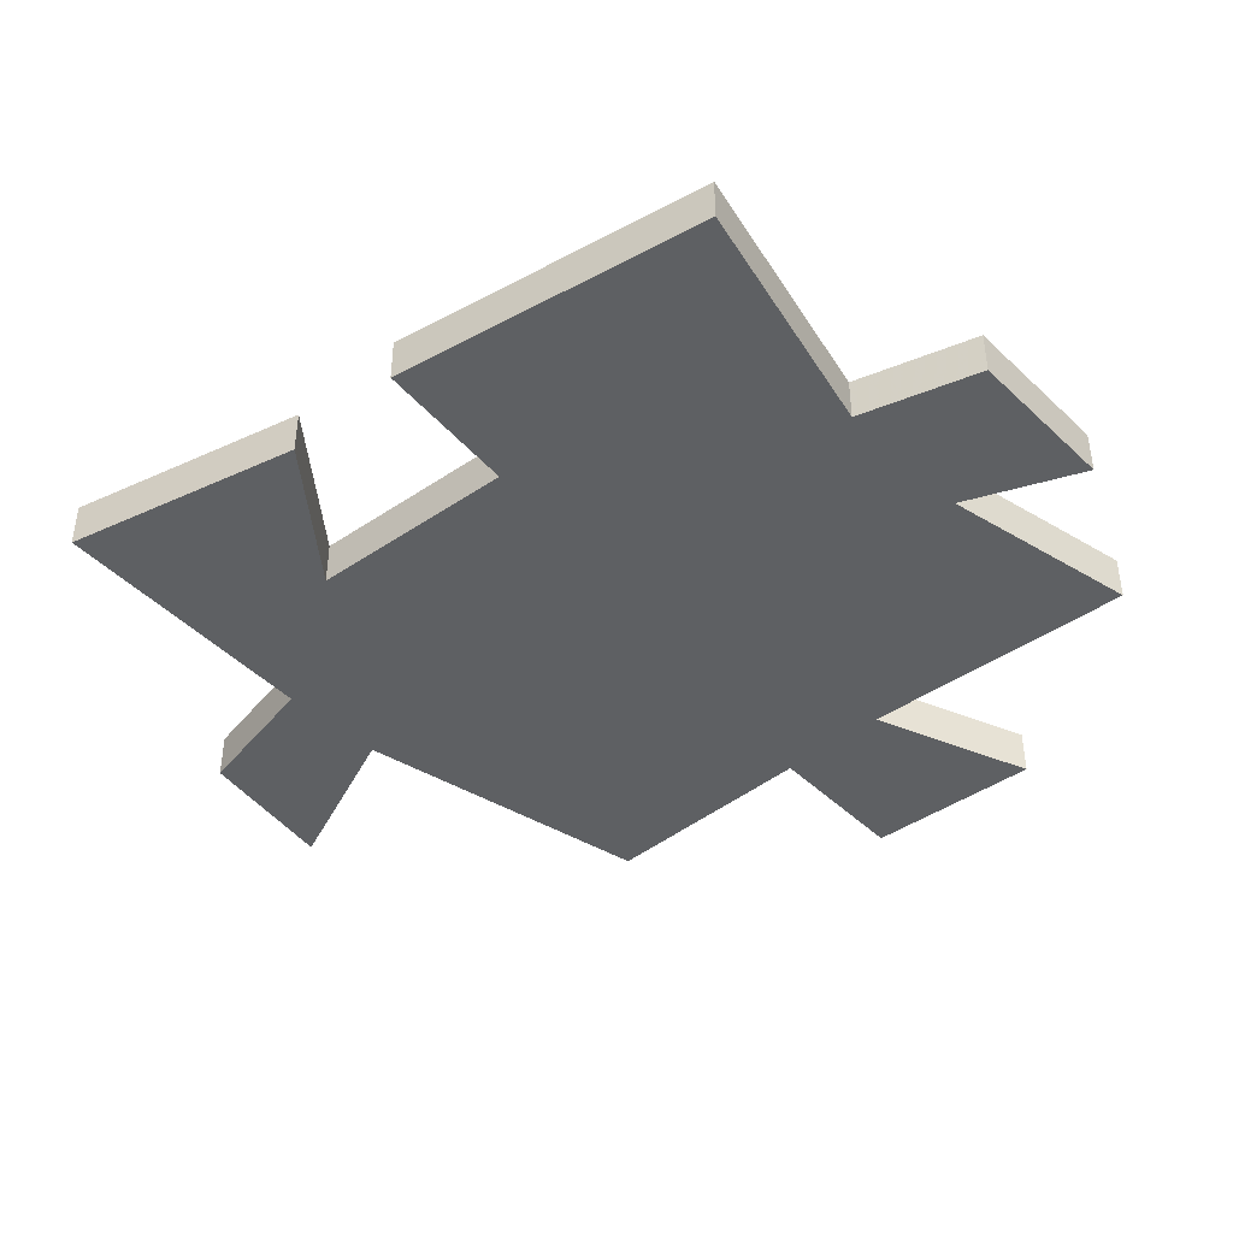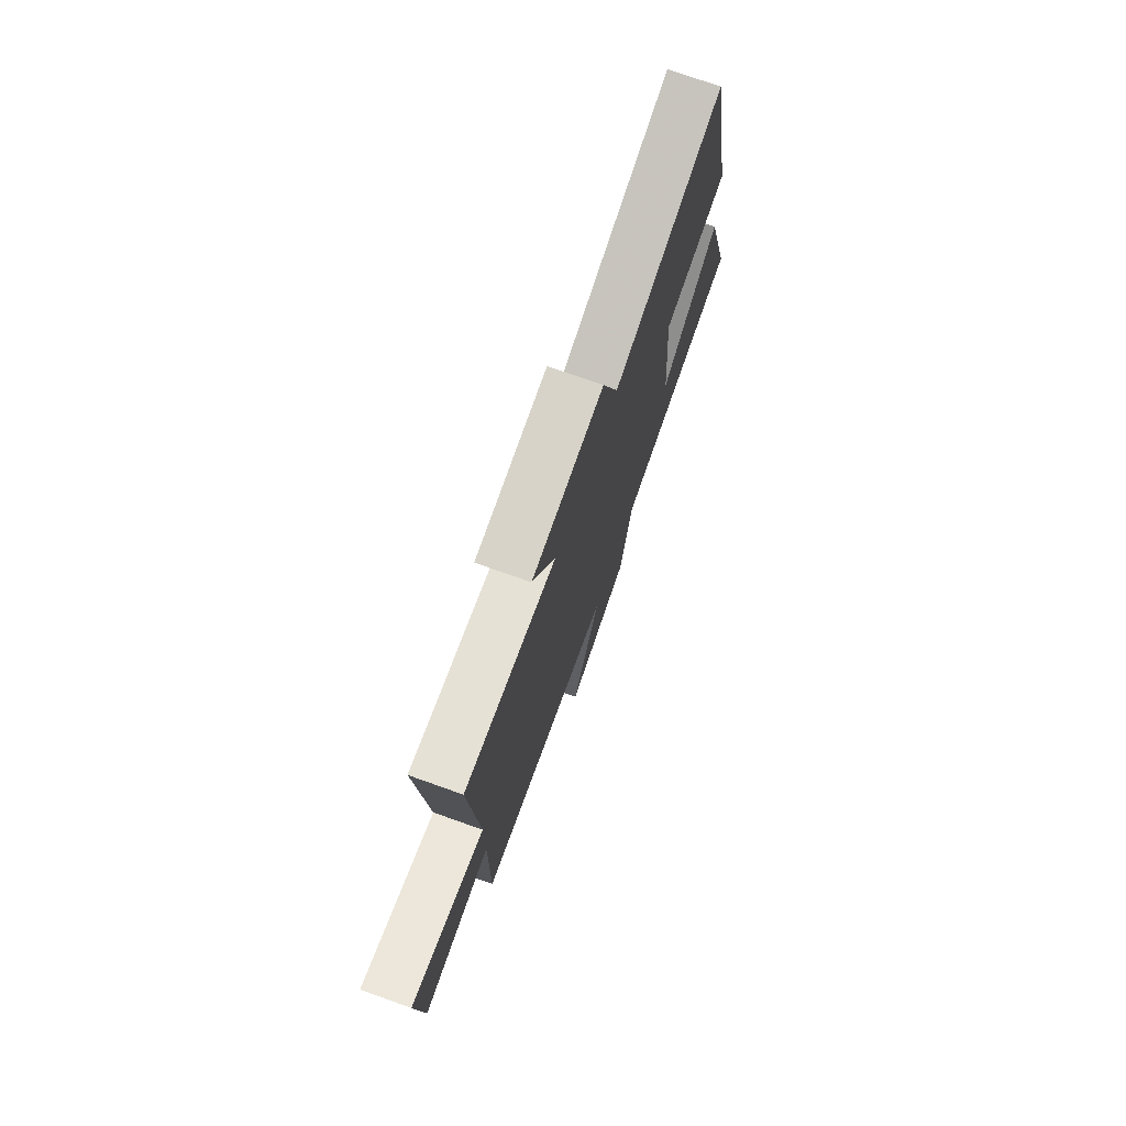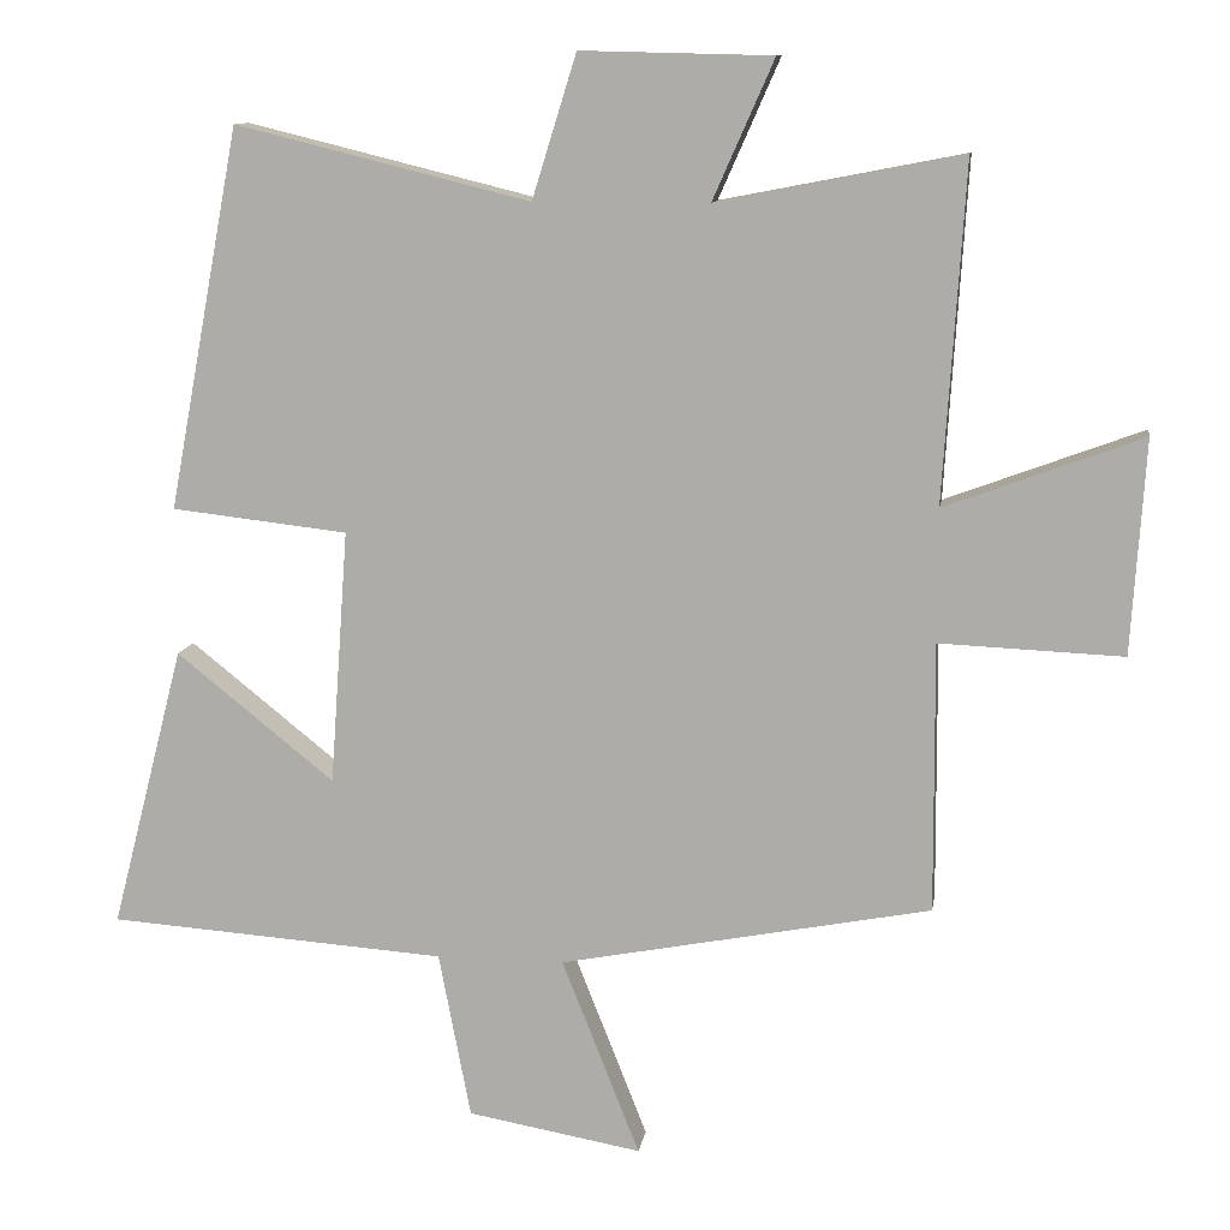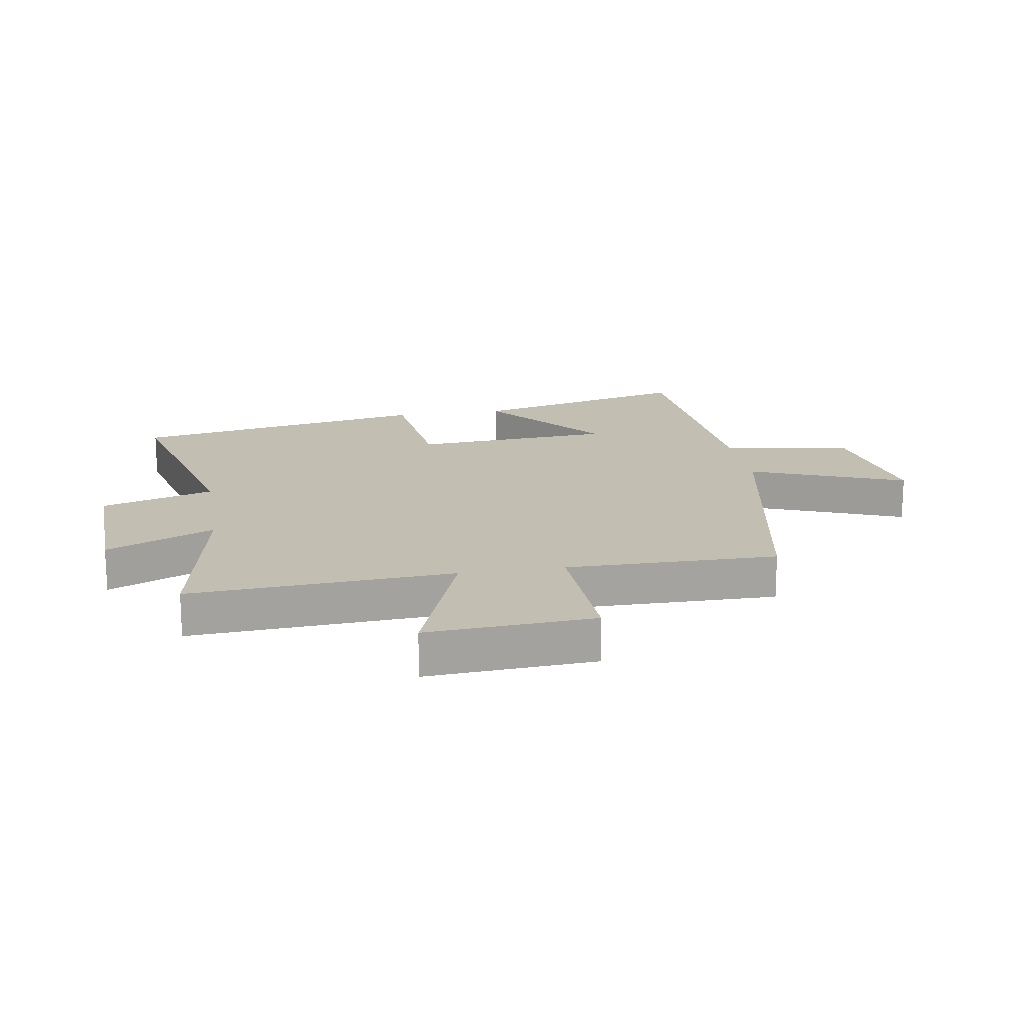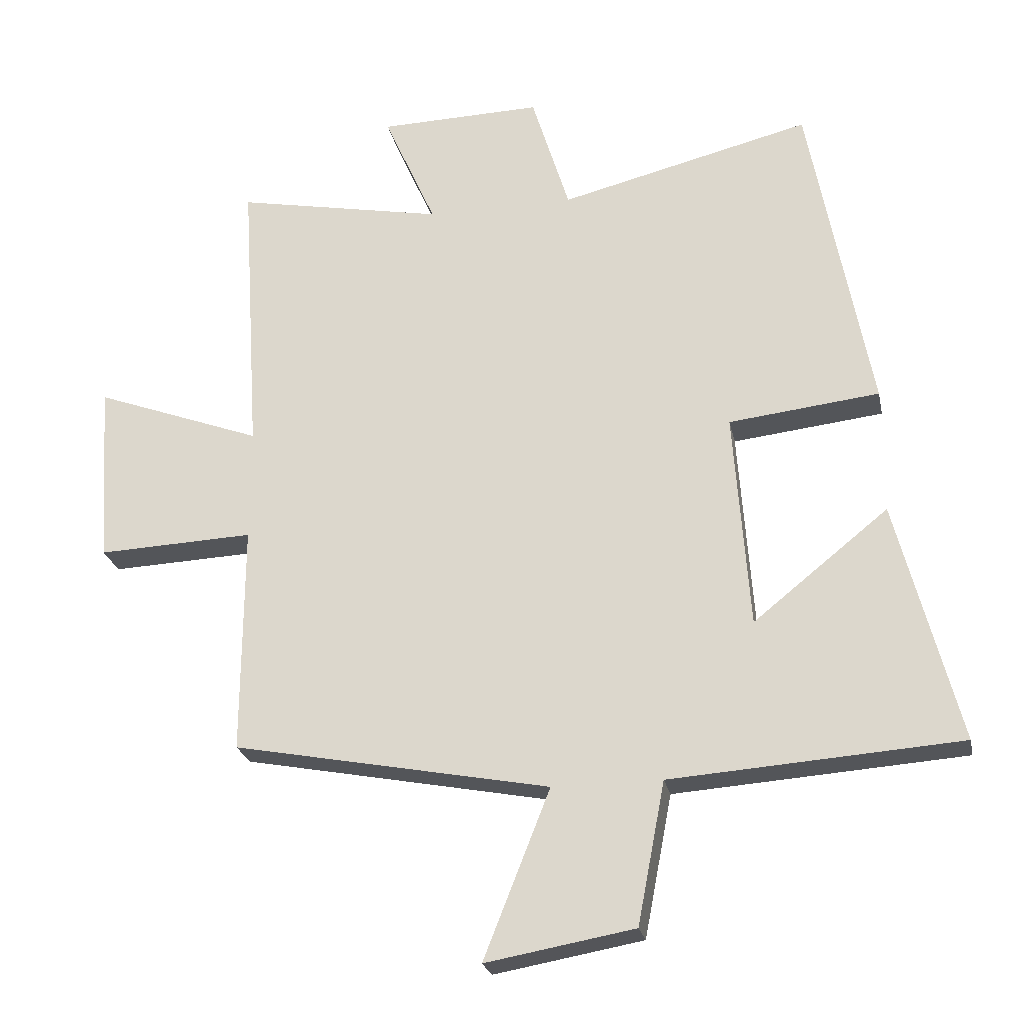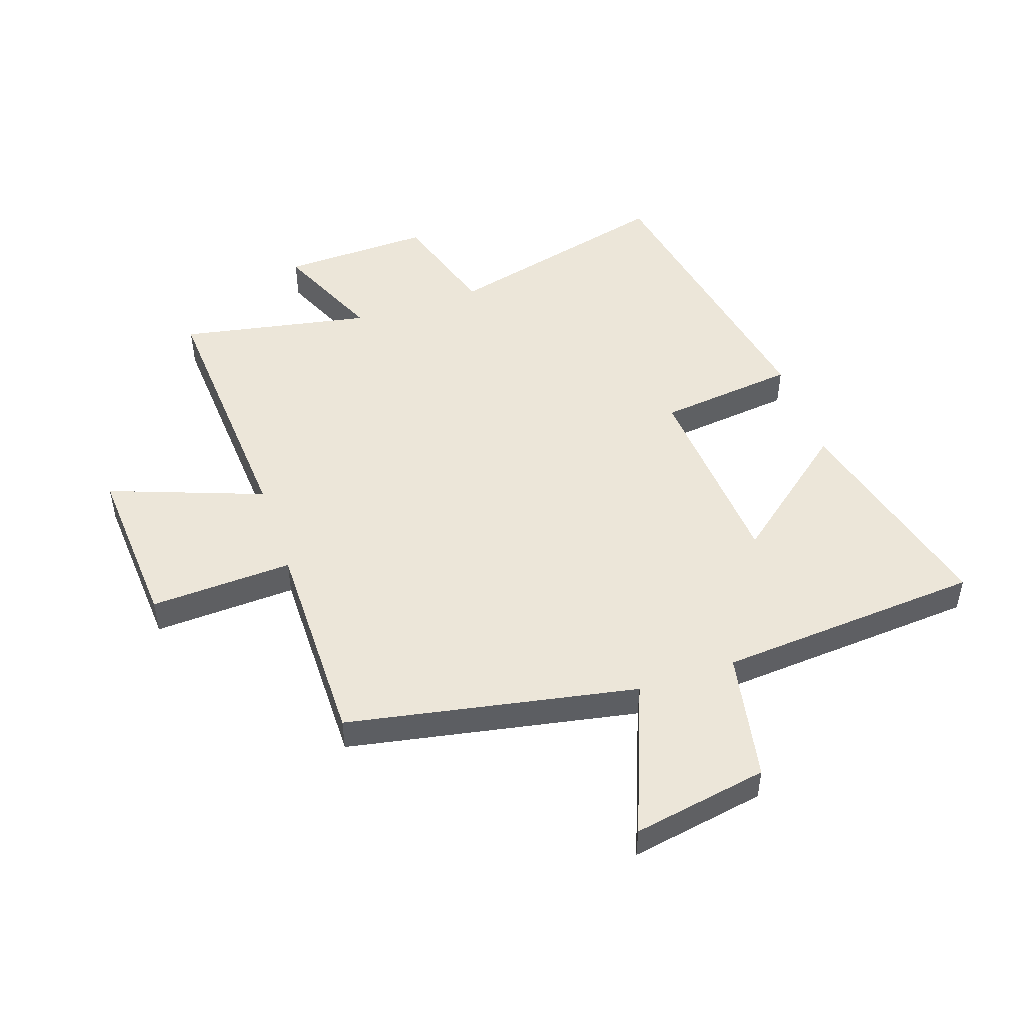
<metadata>
{"format":"obj","ext":"obj","renderer":"f3d","projection":"perspective","resolution":1024,"background":"white","views":[{"elev":-42.4,"azim":-46.7,"up":"+Y"},{"elev":75.6,"azim":109.5,"up":"+Z"},{"elev":11.0,"azim":8.8,"up":"+Z"},{"elev":17.4,"azim":80.6,"up":"+Y"},{"elev":-24.2,"azim":-168.5,"up":"+Z"},{"elev":49.2,"azim":161.1,"up":"+Y"}]}
</metadata>
<code>
v 0.502 0.07 -0.406
v 0.016 0.07 -0.5
v 0.118 0.07 -0.758
v -0.11 0.07 -0.718
v -0.152 0.07 -0.5
v -0.596 0.07 -0.469
v -0.5 0.07 -0.098
v -0.293 0.07 -0.264
v -0.269 0.07 0.07
v -0.5 0.07 0.096
v -0.406 0.07 0.595
v -0.02 0.07 0.5
v 0.038 0.07 0.687
v 0.288 0.07 0.681
v 0.208 0.07 0.5
v 0.528 0.07 0.562
v 0.5 0.07 0.121
v 0.758 0.07 0.217
v 0.74 0.07 -0.063
v 0.5 0.07 -0.053
v 0.502 0 -0.406
v 0.016 0 -0.5
v 0.118 0 -0.758
v -0.11 0 -0.718
v -0.152 0 -0.5
v -0.596 0 -0.469
v -0.5 0 -0.098
v -0.293 0 -0.264
v -0.269 0 0.07
v -0.5 0 0.096
v -0.406 0 0.595
v -0.02 0 0.5
v 0.038 0 0.687
v 0.288 0 0.681
v 0.208 0 0.5
v 0.528 0 0.562
v 0.5 0 0.121
v 0.758 0 0.217
v 0.74 0 -0.063
v 0.5 0 -0.053
f 17 18 19 20
f 15 16 17
f 15 17 20
f 12 13 14 15
f 12 15 20 1
f 9 10 11 12
f 8 9 12 1
f 5 6 7 8
f 2 3 4 5
f 1 2 5 8
f 40 39 38 37
f 37 36 35
f 40 37 35
f 35 34 33 32
f 21 40 35 32
f 32 31 30 29
f 21 32 29 28
f 28 27 26 25
f 25 24 23 22
f 28 25 22 21
f 1 21 22 2
f 2 22 23 3
f 3 23 24 4
f 4 24 25 5
f 5 25 26 6
f 6 26 27 7
f 7 27 28 8
f 8 28 29 9
f 9 29 30 10
f 10 30 31 11
f 11 31 32 12
f 12 32 33 13
f 13 33 34 14
f 14 34 35 15
f 15 35 36 16
f 16 36 37 17
f 17 37 38 18
f 18 38 39 19
f 19 39 40 20
f 20 40 21 1

</code>
